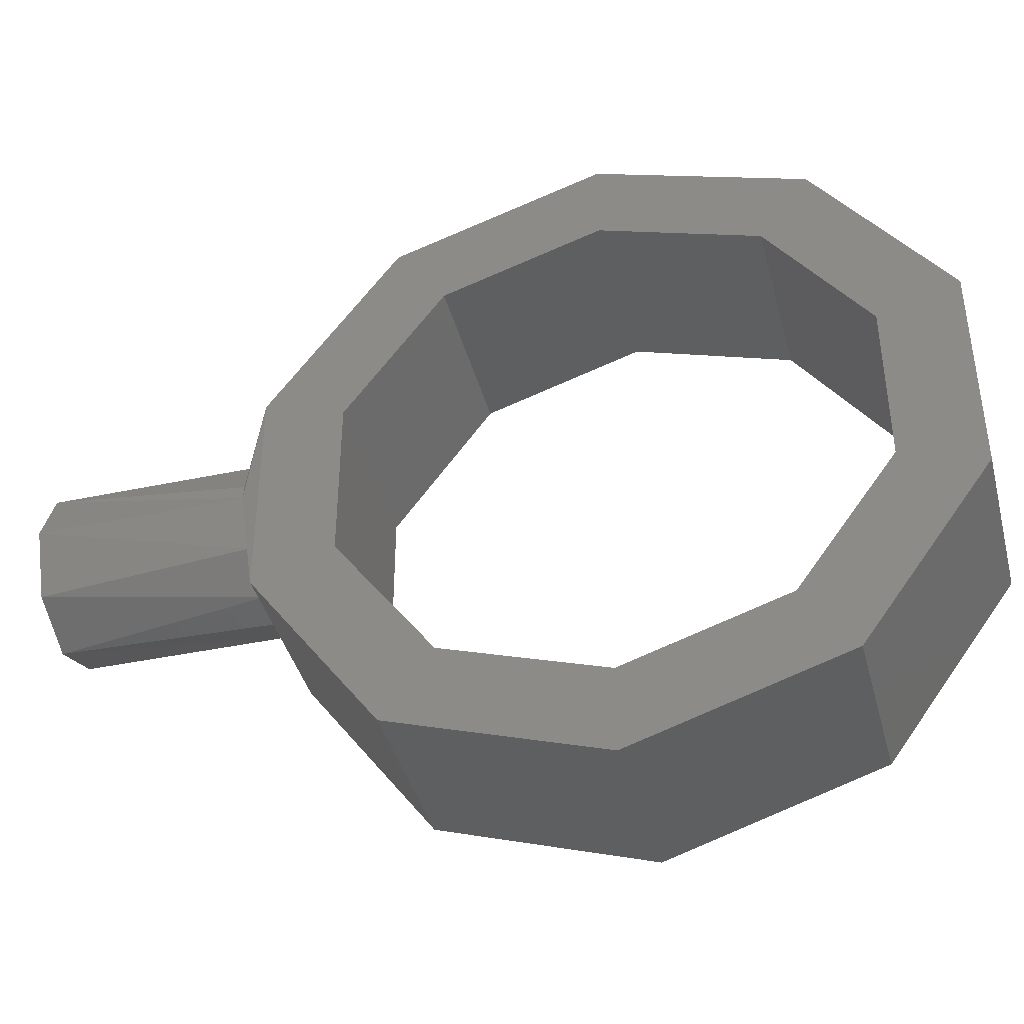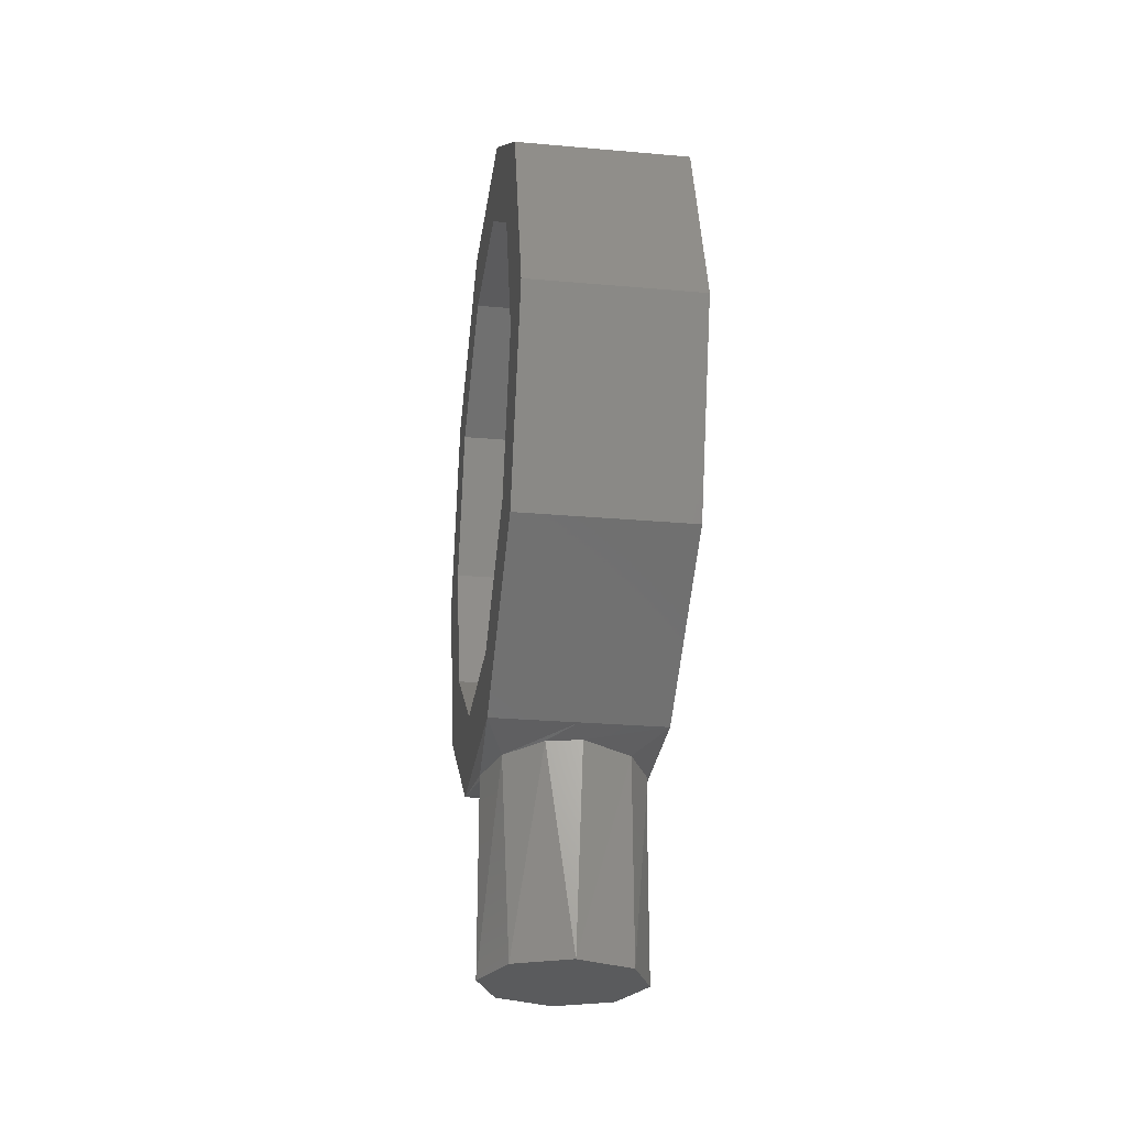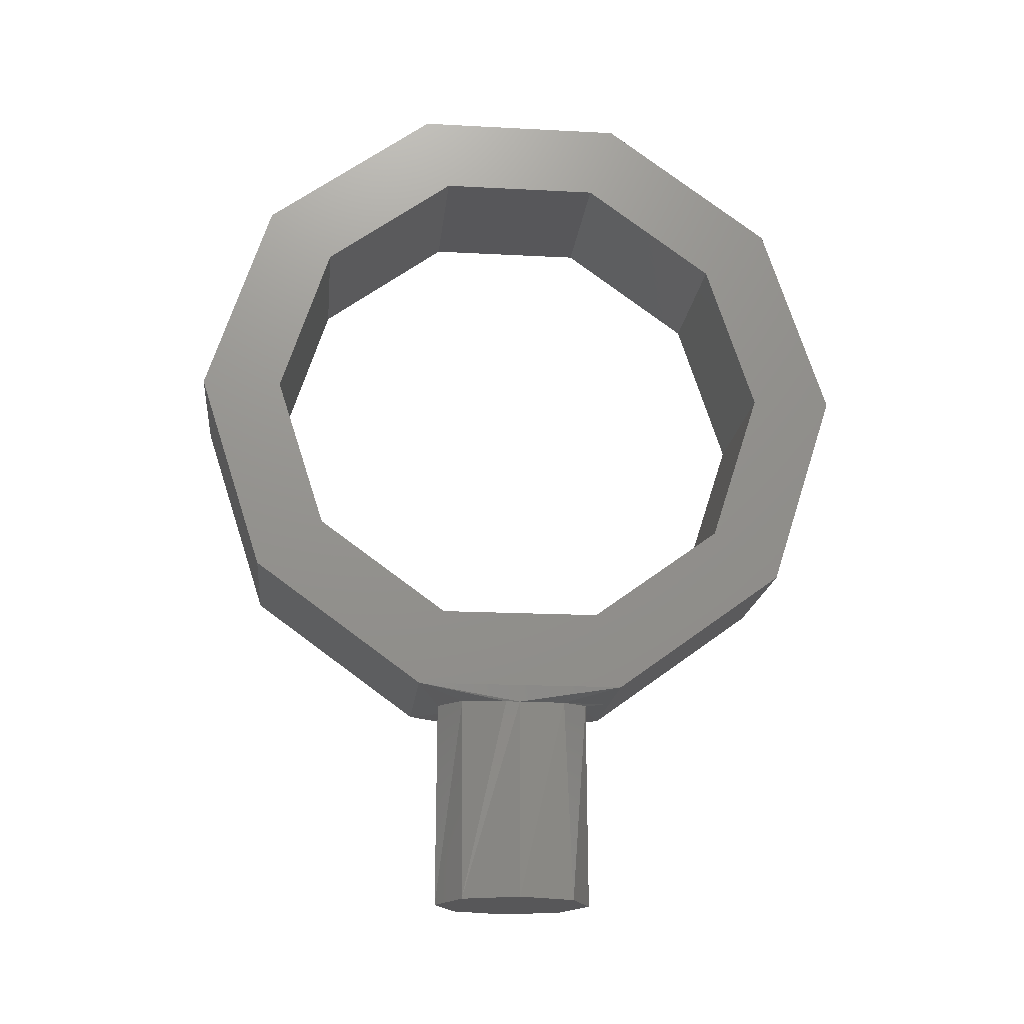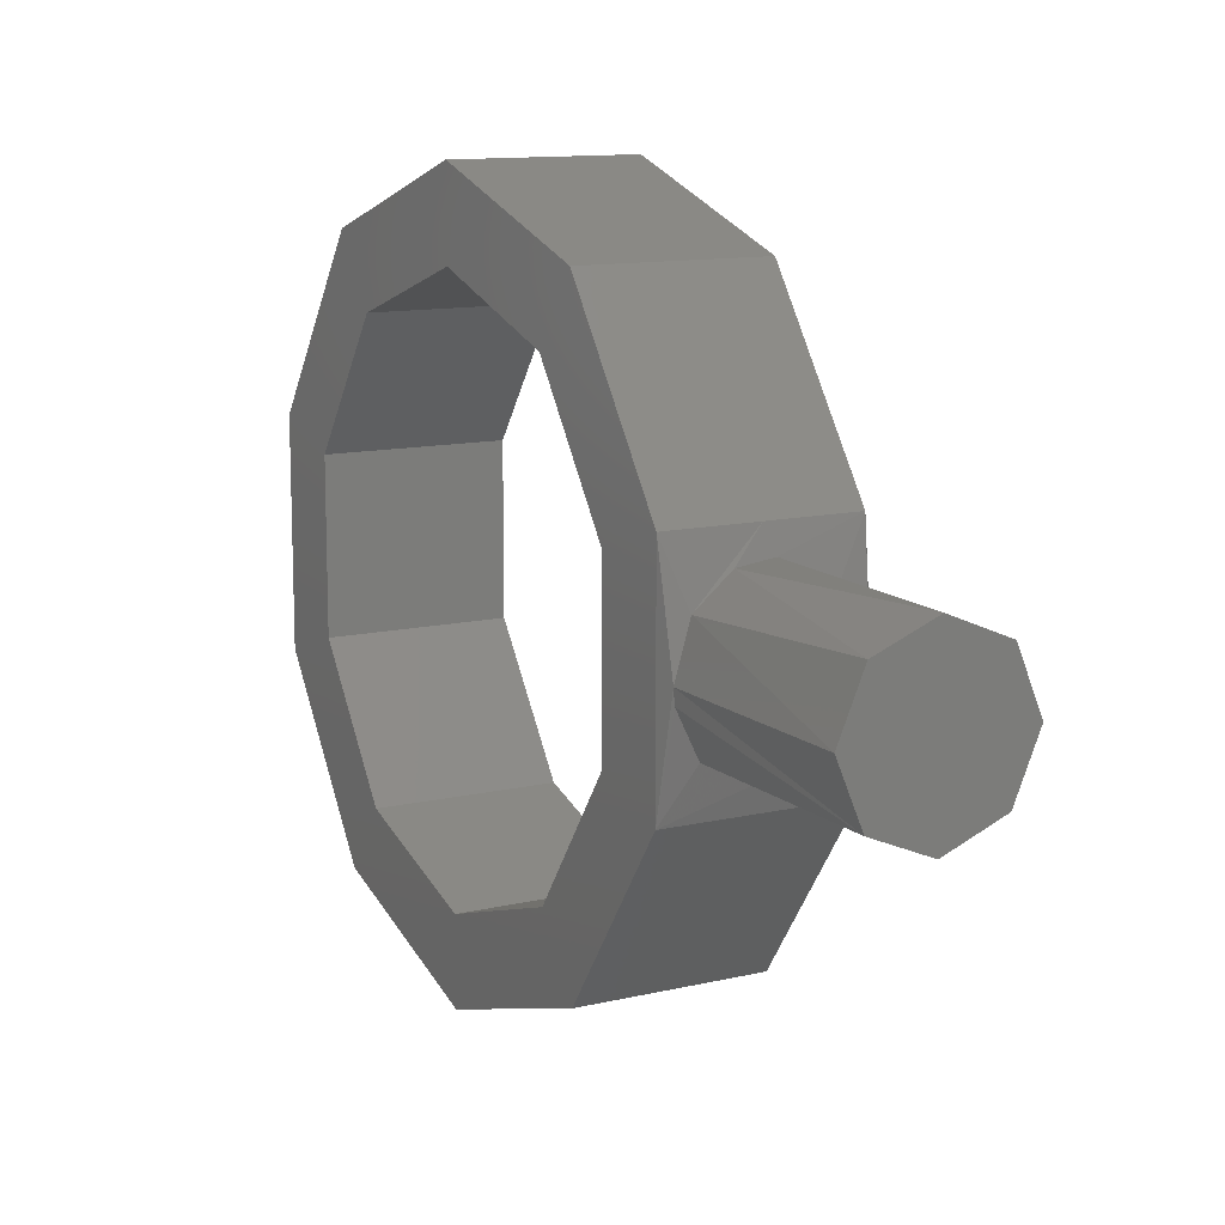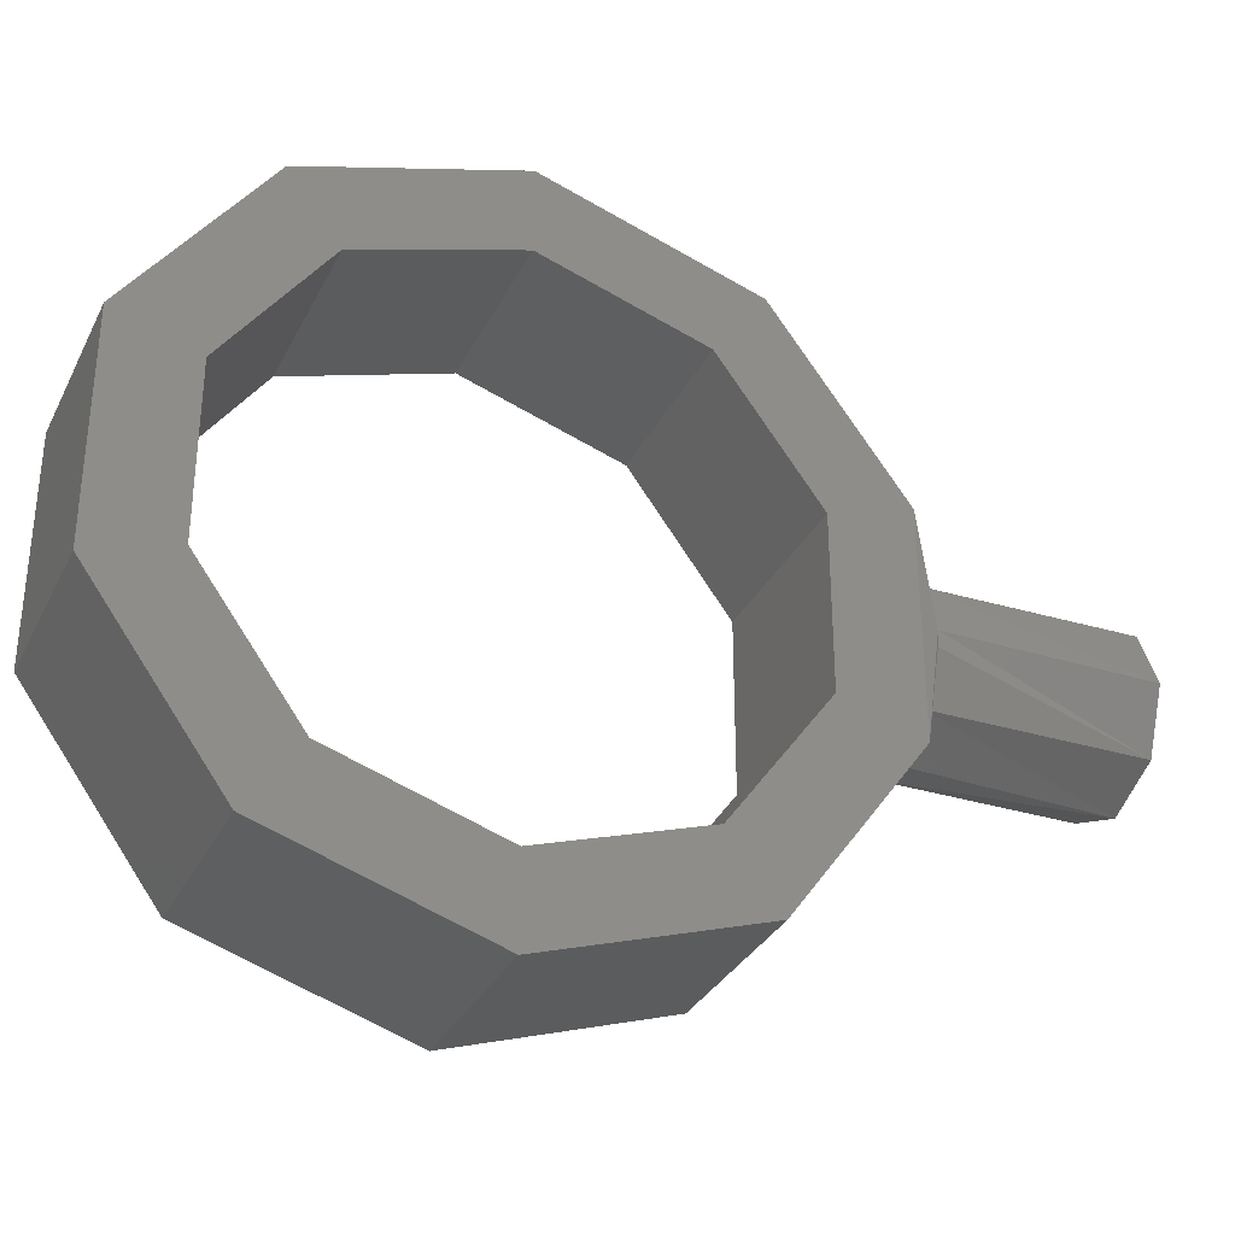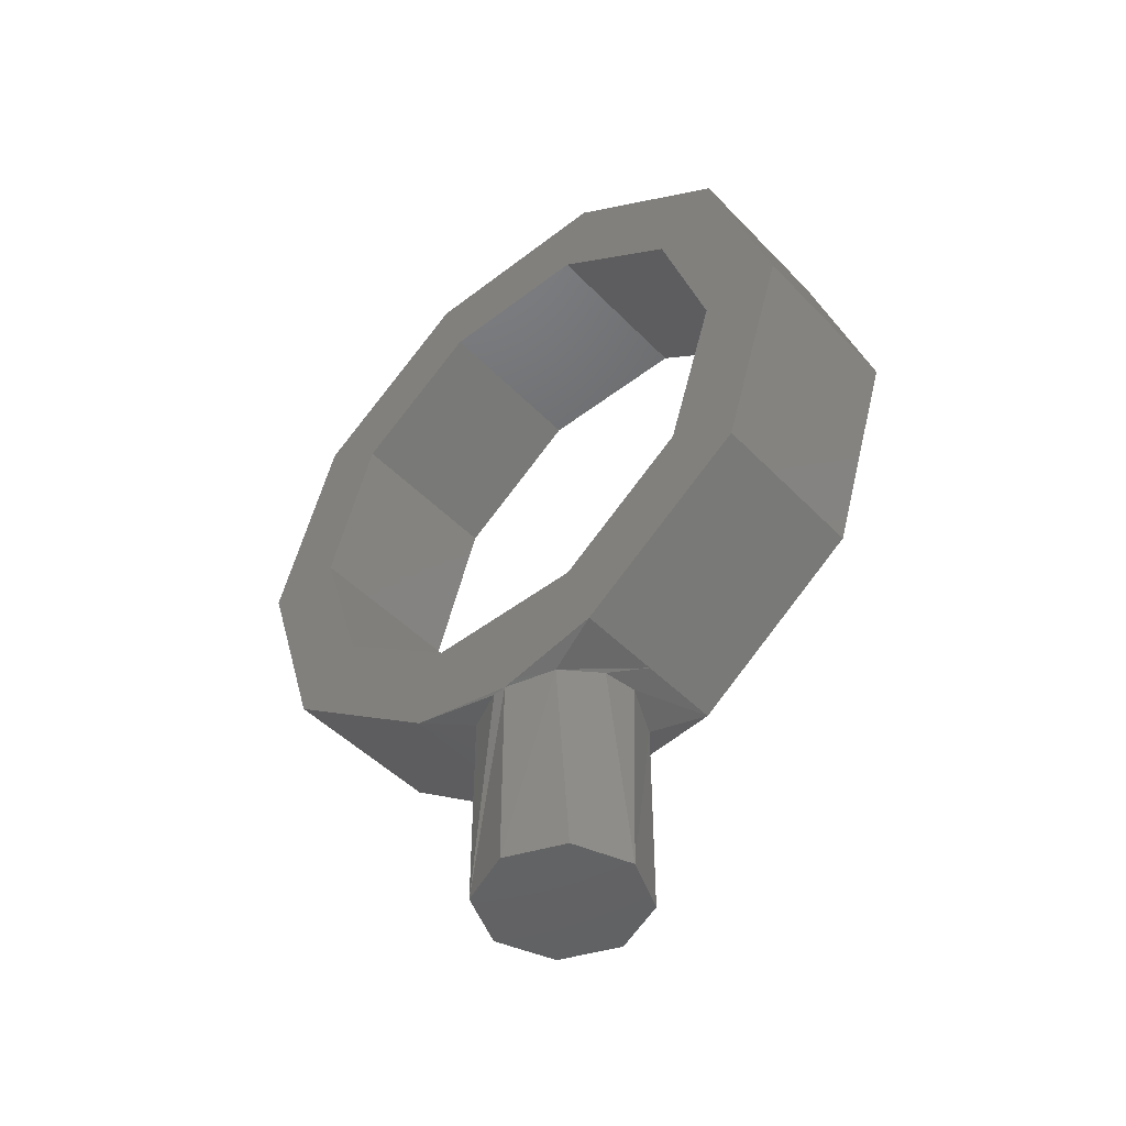
<metadata>
{"format":"stl","ext":"stl","renderer":"f3d","projection":"perspective","resolution":1024,"background":"white","views":[{"elev":-40.5,"azim":-75.4,"up":"+Y"},{"elev":-26.6,"azim":172.1,"up":"+Z"},{"elev":-18.0,"azim":84.1,"up":"+Z"},{"elev":12.1,"azim":151.1,"up":"+Y"},{"elev":-32.4,"azim":66.6,"up":"+Y"},{"elev":-47.2,"azim":131.1,"up":"+Z"}]}
</metadata>
<code>
# stl→obj: 64 verts, 128 faces
v -1 0.9425 3.44
v 1 2.468 4.548
v -1 2.468 4.548
v 1 3.05 6.341
v -1 3.05 6.341
v 1 0.9425 3.44
v -1 -0.9425 3.44
v 1 -0.9425 3.44
v -1 -2.468 4.548
v 1 -2.468 4.548
v -1 -3.05 6.341
v 1 -3.05 6.341
v -1 -0.9425 9.242
v 1 -2.468 8.134
v -1 -2.468 8.134
v 1 -0.9425 9.242
v -1 0.9425 9.242
v 1 0.9425 9.242
v -1 2.468 8.134
v 1 2.468 8.134
v -1 3.236 3.99
v -1 1.236 2.537
v -1 -1.236 2.537
v -1 -3.236 3.99
v -1 -3.236 8.692
v -1 -1.236 10.15
v -1 1.236 10.15
v -1 3.236 8.692
v -1 -4 6.341
v -1 4 6.341
v 1 -3.236 3.99
v 1 -1.236 2.537
v 1 1.236 2.537
v 1 3.236 3.99
v 1 3.236 8.692
v 1 1.236 10.15
v 1 -1.236 10.15
v 1 -3.236 8.692
v 1 -4 6.341
v 1 4 6.341
v 5.817e-17 0.95 0
v 0.3263 0.8922 2.442
v 0.6718 0.6718 0
v -0.95 1.163e-16 0
v -0.95 1.163e-16 2.341
v -0.6718 0.6718 0
v -0.9352 0.1673 2.345
v -0.6639 0.6795 2.399
v -0.08678 0.946 2.454
v 0.95 0 2.341
v 0.95 0 0
v 0.7637 0.565 2.381
v -1.745e-16 -0.95 0
v -0.3263 -0.8922 2.442
v -0.6718 -0.6718 0
v 0.6718 -0.6718 0
v 0.9352 -0.1673 2.345
v 0.6639 -0.6795 2.399
v 0.08678 -0.946 2.454
v -0.7637 -0.565 2.381
v 0 1.236 2.537
v 0 -3.236 3.99
v 0 3.236 3.99
v 0 -1.236 2.537
f 1 2 3
f 3 2 4
f 3 4 5
f 2 1 6
f 6 1 7
f 6 7 8
f 8 7 9
f 8 9 10
f 10 9 11
f 10 11 12
f 13 14 15
f 15 14 12
f 15 12 11
f 14 13 16
f 16 13 17
f 16 17 18
f 18 17 19
f 18 19 20
f 20 19 5
f 20 5 4
f 21 22 1
f 1 22 23
f 1 23 7
f 7 23 24
f 7 24 9
f 25 26 13
f 13 26 27
f 13 27 17
f 17 27 28
f 17 28 19
f 13 15 25
f 25 15 11
f 25 11 29
f 29 11 9
f 29 9 24
f 1 3 21
f 21 3 5
f 21 5 30
f 30 5 19
f 30 19 28
f 10 31 8
f 8 31 32
f 8 32 6
f 6 32 33
f 6 33 34
f 20 35 18
f 18 35 36
f 18 36 16
f 16 36 37
f 16 37 38
f 31 10 39
f 39 10 12
f 39 12 38
f 38 12 14
f 38 14 16
f 35 20 40
f 40 20 4
f 40 4 34
f 34 4 2
f 34 2 6
f 41 42 43
f 44 45 46
f 46 45 47
f 46 47 48
f 46 48 41
f 41 48 49
f 41 49 42
f 50 51 52
f 52 51 43
f 52 43 42
f 53 54 55
f 51 50 56
f 56 50 57
f 56 57 58
f 56 58 53
f 53 58 59
f 53 59 54
f 45 44 60
f 60 44 55
f 60 55 54
f 42 49 61
f 45 60 23
f 23 60 54
f 52 42 61
f 39 62 31
f 22 21 63
f 22 63 61
f 22 61 49
f 22 49 48
f 22 48 47
f 22 47 45
f 22 45 23
f 32 31 62
f 32 62 64
f 32 64 59
f 32 59 58
f 32 58 57
f 32 57 50
f 33 32 50
f 33 50 52
f 33 52 61
f 33 61 63
f 33 63 34
f 40 34 30
f 30 34 63
f 30 63 21
f 54 59 23
f 23 59 64
f 23 64 24
f 24 64 62
f 24 62 29
f 29 62 39
f 29 39 25
f 25 39 38
f 25 38 26
f 26 38 37
f 26 37 27
f 27 37 36
f 27 36 28
f 28 36 35
f 28 35 30
f 30 35 40
f 41 43 46
f 53 55 56
f 56 55 44
f 56 44 51
f 51 44 46
f 51 46 43

</code>
